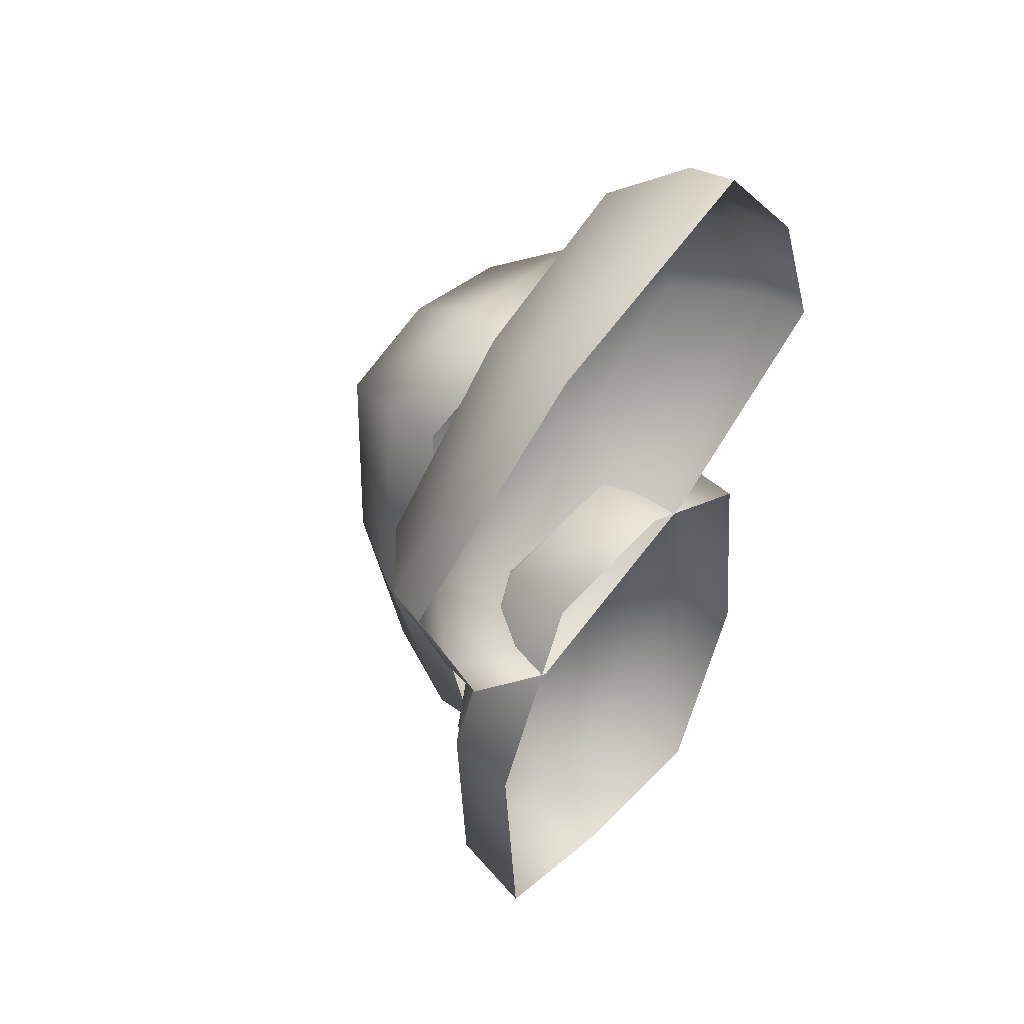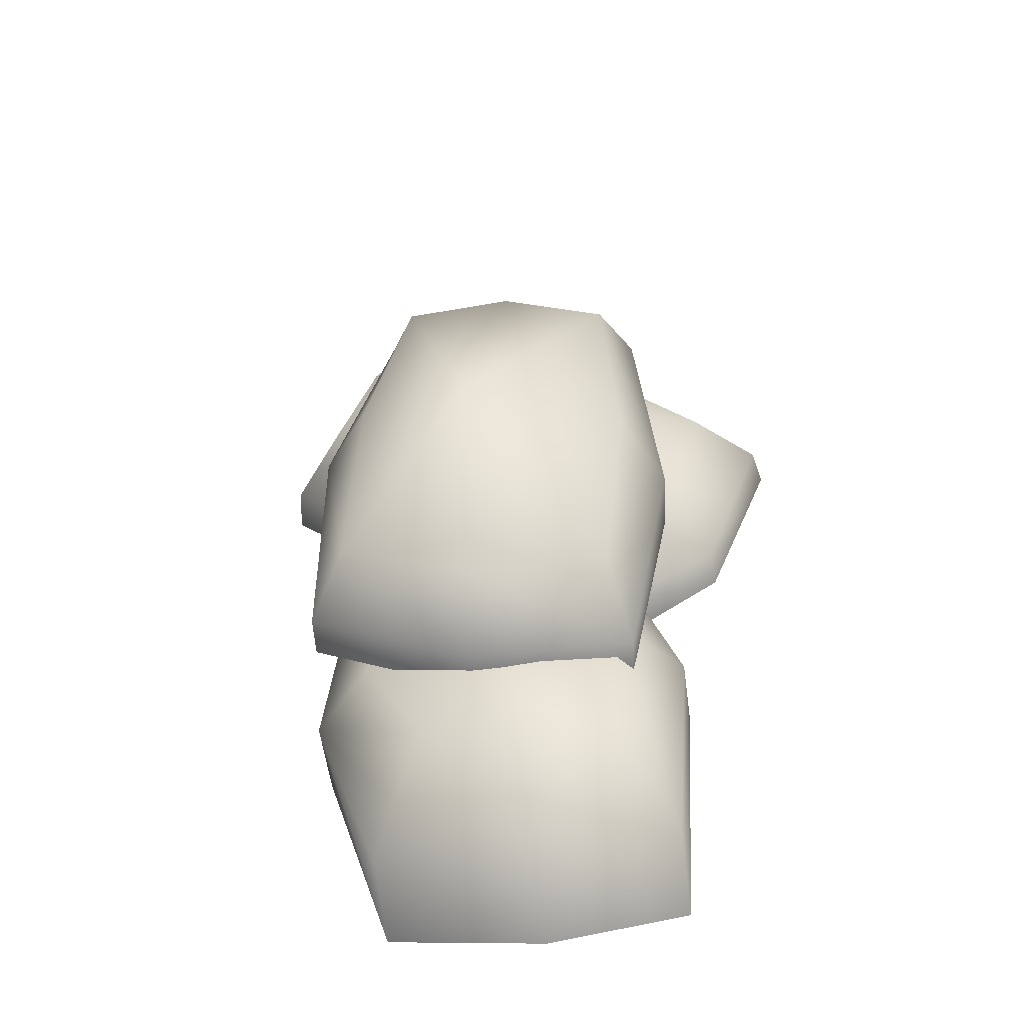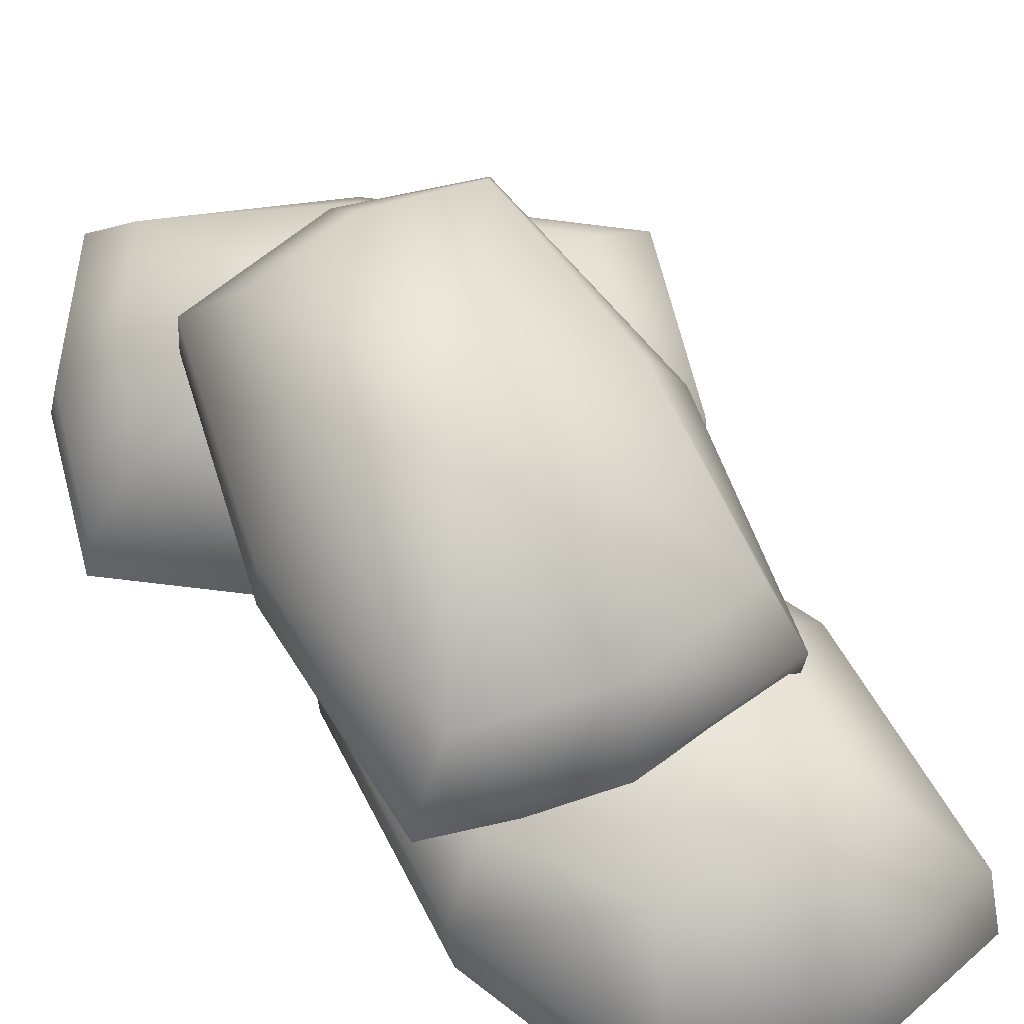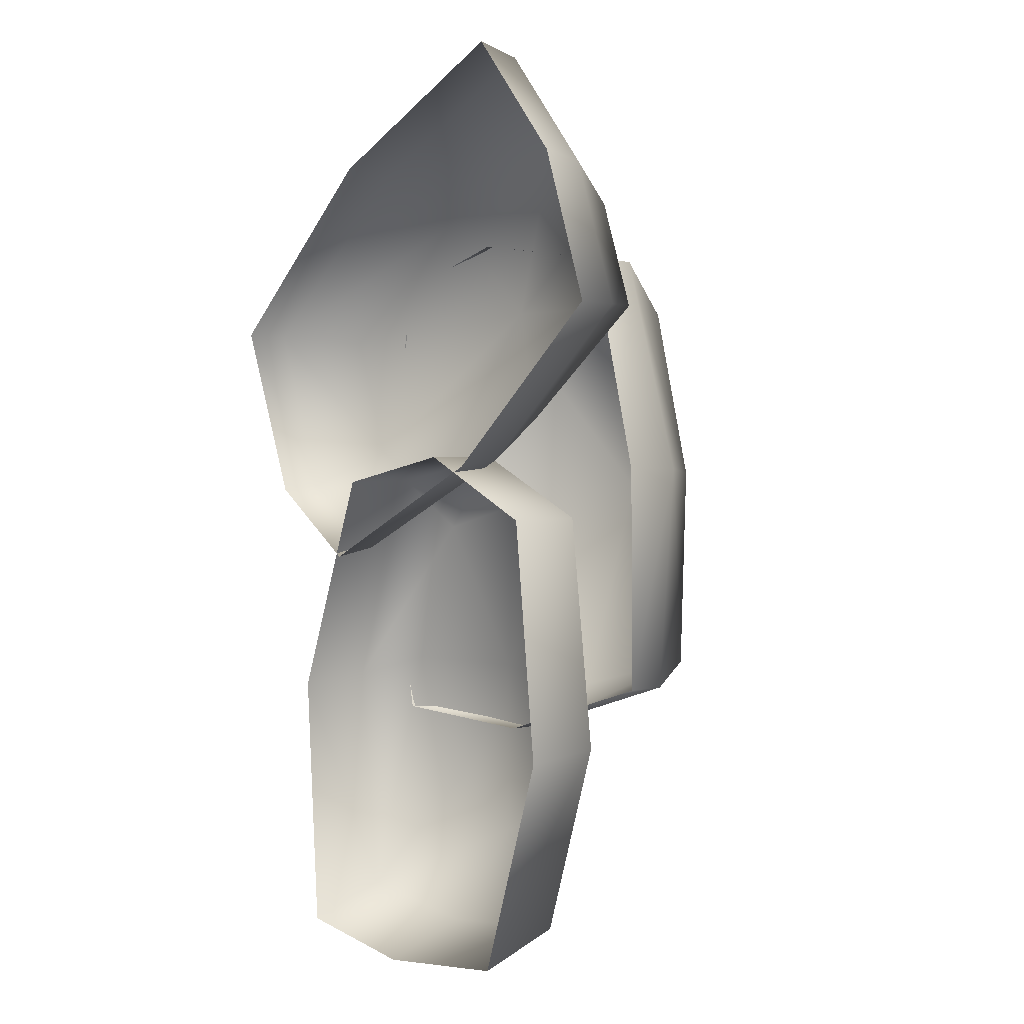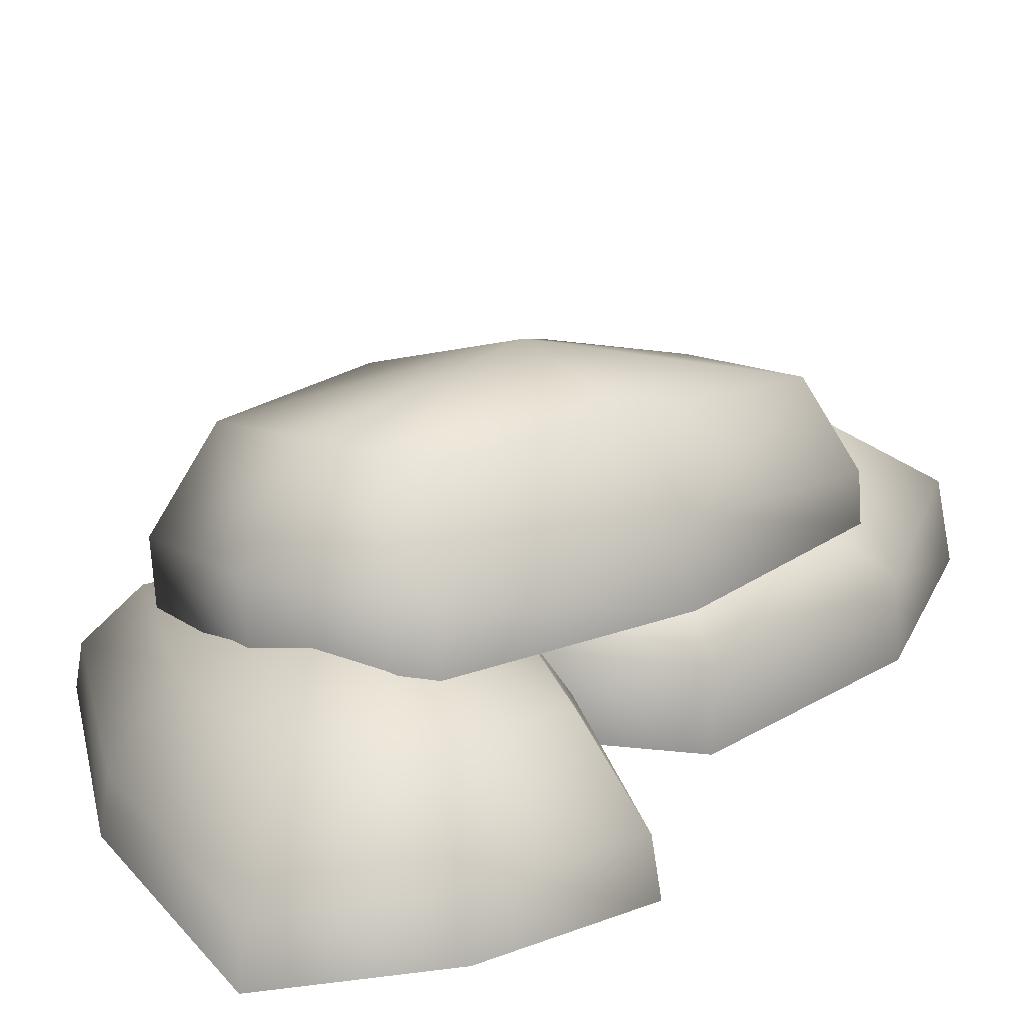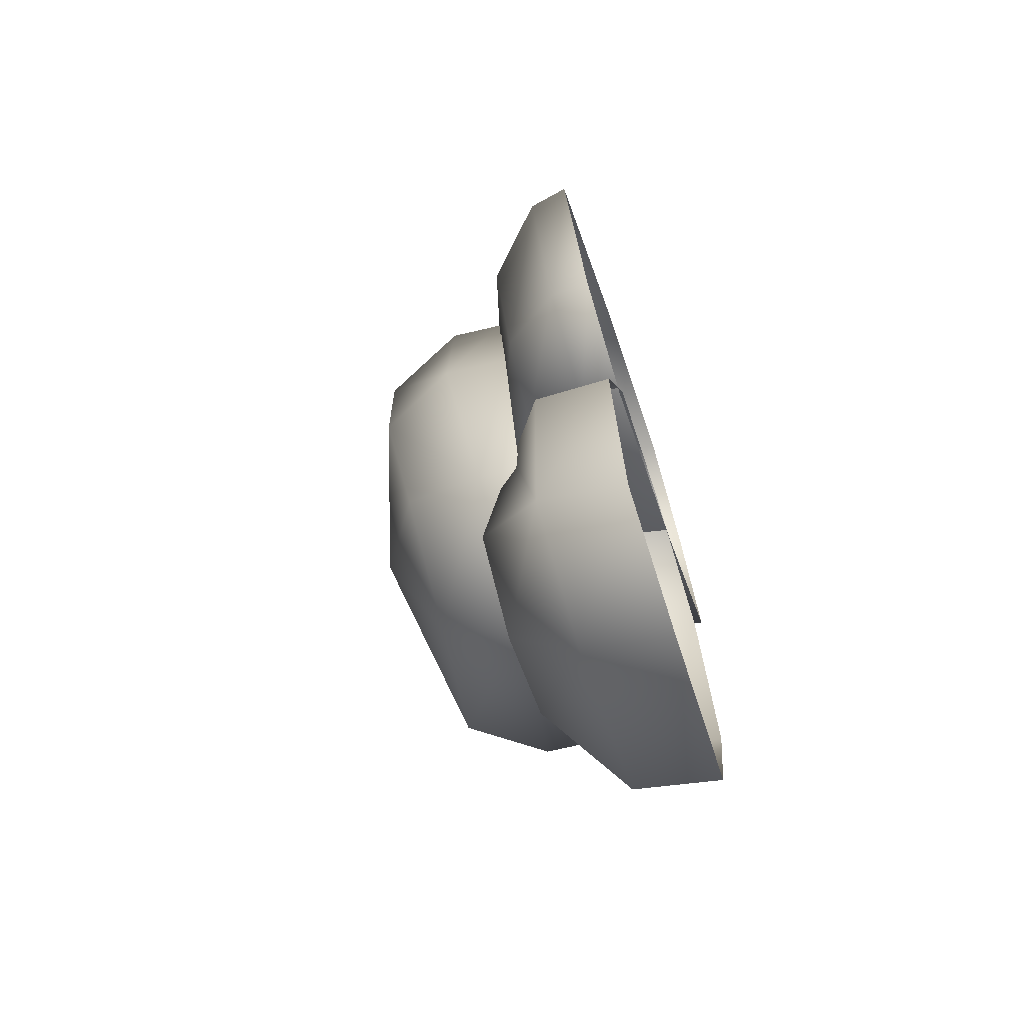
<metadata>
{"format":"obj","ext":"obj","renderer":"f3d","projection":"perspective","resolution":1024,"background":"white","views":[{"elev":48.6,"azim":-46.1,"up":"+Z"},{"elev":-50.6,"azim":-172.3,"up":"+Z"},{"elev":64.8,"azim":146.2,"up":"+Y"},{"elev":1.6,"azim":49.7,"up":"+Z"},{"elev":21.4,"azim":36.9,"up":"+Y"},{"elev":-69.6,"azim":-72.1,"up":"+Z"}]}
</metadata>
<code>
g TowerDefenceTracks15
v -0.2369 -0.01185 -0.4277
v -0.3285 0.03616 0.01472
v -0.3181 -0.08833 0.01539
v -0.2304 -0.08925 -0.4273
v -0.2815 0.04718 0.483
v -0.03652 0.07143 0.559
v -0.02691 -0.04361 0.5603
v -0.2726 -0.05912 0.4836
v 0.2624 0.09182 0.5152
v 0.2711 -0.01257 0.5158
v 0.3823 0.1011 0.09346
v 0.3929 -0.02596 0.09415
v 0.3949 0.05136 -0.3423
v 0.0846 0.008981 -0.4455
v 0.09142 -0.07263 -0.445
v 0.4018 -0.03134 -0.3418
v -0.2519 0.1908 0.02307
v -0.2033 0.1421 -0.3488
v -0.2228 0.209 0.3956
v -0.01867 0.2411 0.4422
v 0.1905 0.2449 0.417
v 0.279 0.2411 0.08313
v 0.3117 0.1935 -0.3066
v 0.06344 0.1633 -0.3702
v 0.06004 0.2974 0.05331
v -0.5331 -0.219 0.3853
v -0.165 -0.206 0.7029
v -0.1725 -0.2974 0.7155
v -0.5478 -0.2974 0.388
v 0.2504 -0.2053 0.8946
v 0.4323 -0.2031 0.6746
v 0.45 -0.2974 0.6853
v 0.26 -0.2974 0.9124
v 0.53 -0.2053 0.4004
v 0.5478 -0.2974 0.4004
v 0.1925 -0.2048 0.1111
v 0.1996 -0.2974 0.09872
v -0.2055 -0.2172 -0.07561
v -0.4099 -0.2186 0.05392
v -0.4137 -0.2974 0.04557
v -0.2119 -0.2974 -0.09332
v -0.1134 -0.0606 0.6174
v -0.4115 -0.0973 0.37
v 0.1978 -0.05406 0.7795
v 0.3315 -0.04261 0.616
v 0.4135 -0.05272 0.4103
v 0.1423 -0.05706 0.1949
v -0.1686 -0.09203 0.0393
v -0.3211 -0.09886 0.126
v 0.0104 0.0165 0.4191
v -0.2965 -0.1383 -0.8182
v -0.3297 -0.1528 -0.3612
v -0.3297 -0.2974 -0.3711
v -0.2965 -0.2974 -0.8748
v -0.1633 -0.1549 0.06511
v 0.1108 -0.1538 0.1166
v 0.1108 -0.2974 0.1166
v -0.1633 -0.2974 0.06406
v 0.3628 -0.1546 -0.001014
v 0.3628 -0.2974 -0.003381
v 0.413 -0.1509 -0.4449
v 0.413 -0.2974 -0.4615
v 0.277 -0.1359 -0.8191
v -0.02524 -0.1305 -0.8536
v -0.02524 -0.2974 -0.9124
v 0.277 -0.2974 -0.8767
v -0.2174 -0.07126 -0.3192
v -0.1798 -0.001961 -0.5924
v -0.09468 -0.08354 -0.03217
v 0.09574 -0.08132 0.01502
v 0.2666 -0.08232 -0.0726
v 0.3013 -0.06255 -0.3708
v 0.1765 0.0006005 -0.6225
v -0.01071 0.002327 -0.6774
v 0.04211 -0.04512 -0.3183
g TowerDefenceTracks15_0
f 3 2 1
f 4 3 1
f 7 6 5
f 8 7 5
f 10 9 6
f 7 10 6
f 12 11 9
f 10 12 9
f 15 14 13
f 16 15 13
f 4 1 14
f 15 4 14
f 1 2 17
f 18 1 17
f 6 20 19
f 5 6 19
f 9 21 20
f 6 9 20
f 9 11 22
f 21 9 22
f 14 24 23
f 13 14 23
f 1 18 24
f 14 1 24
f 18 17 25
f 19 20 25
f 20 21 25
f 21 22 25
f 22 23 25
f 23 24 25
f 24 18 25
f 8 5 2
f 3 8 2
f 2 5 19
f 17 2 19
f 16 13 11
f 12 16 11
f 11 13 23
f 22 11 23
f 17 19 25
f 28 27 26
f 29 28 26
f 32 31 30
f 33 32 30
f 35 34 31
f 32 35 31
f 37 36 34
f 35 37 34
f 40 39 38
f 41 40 38
f 29 26 39
f 40 29 39
f 26 27 42
f 43 26 42
f 31 45 44
f 30 31 44
f 34 46 45
f 31 34 45
f 34 36 47
f 46 34 47
f 39 49 48
f 38 39 48
f 26 43 49
f 39 26 49
f 43 42 50
f 44 45 50
f 45 46 50
f 46 47 50
f 47 48 50
f 48 49 50
f 49 43 50
f 33 30 27
f 28 33 27
f 27 30 44
f 42 27 44
f 41 38 36
f 37 41 36
f 36 38 48
f 47 36 48
f 42 44 50
f 53 52 51
f 54 53 51
f 57 56 55
f 58 57 55
f 60 59 56
f 57 60 56
f 62 61 59
f 60 62 59
f 65 64 63
f 66 65 63
f 54 51 64
f 65 54 64
f 51 52 67
f 68 51 67
f 56 70 69
f 55 56 69
f 59 71 70
f 56 59 70
f 59 61 72
f 71 59 72
f 64 74 73
f 63 64 73
f 51 68 74
f 64 51 74
f 68 67 75
f 69 70 75
f 70 71 75
f 71 72 75
f 72 73 75
f 73 74 75
f 74 68 75
f 58 55 52
f 53 58 52
f 52 55 69
f 67 52 69
f 66 63 61
f 62 66 61
f 61 63 73
f 72 61 73
f 67 69 75

</code>
